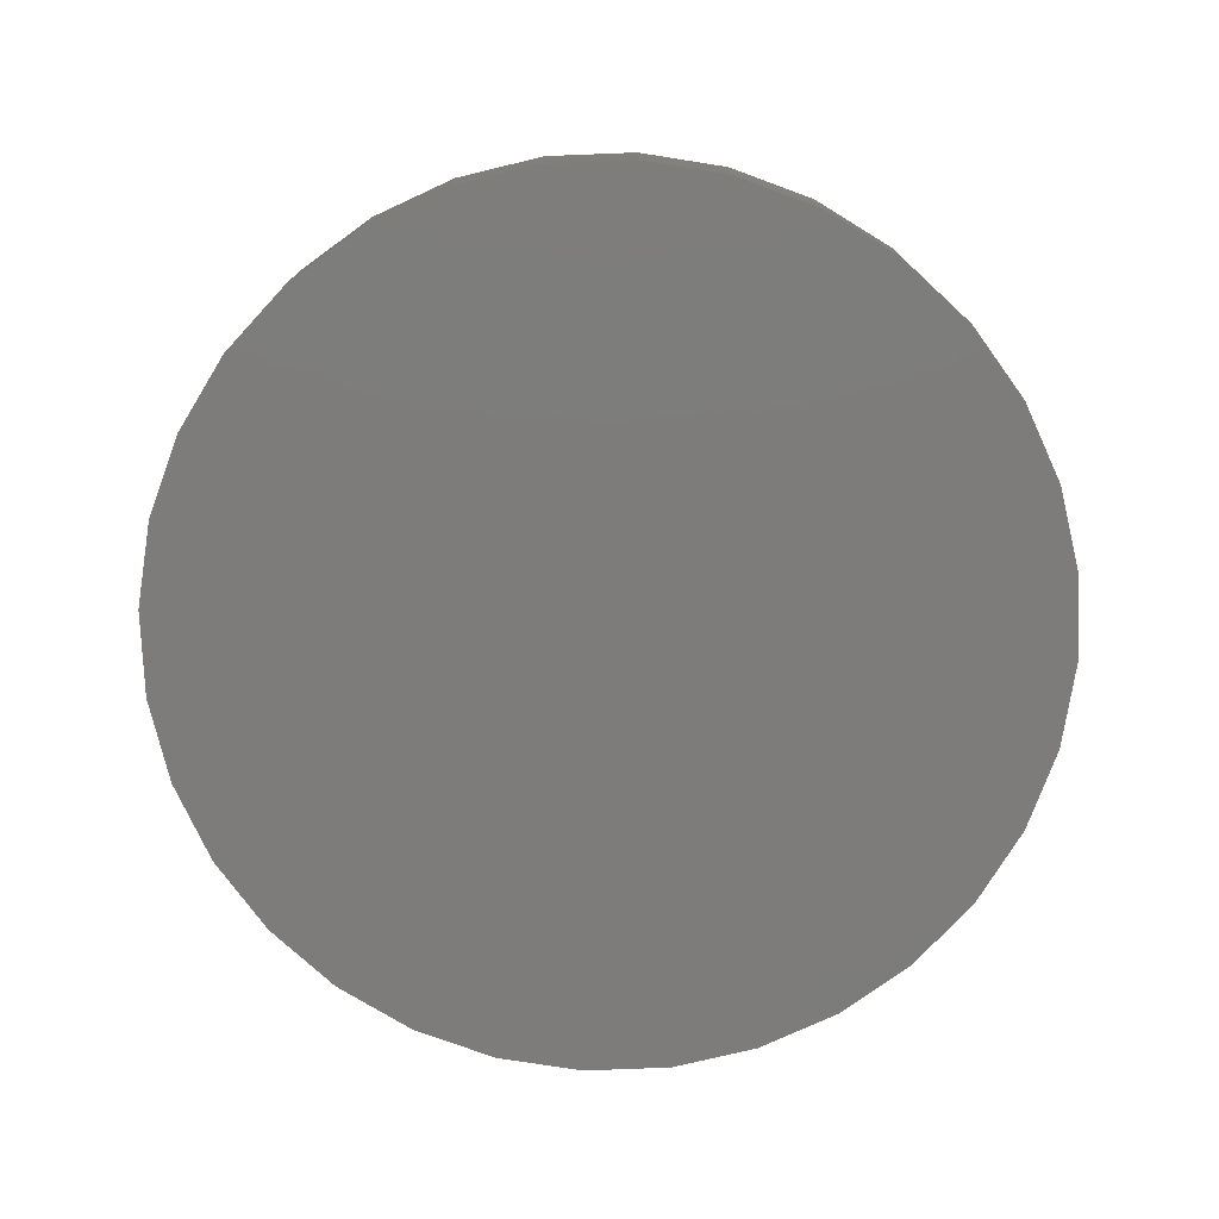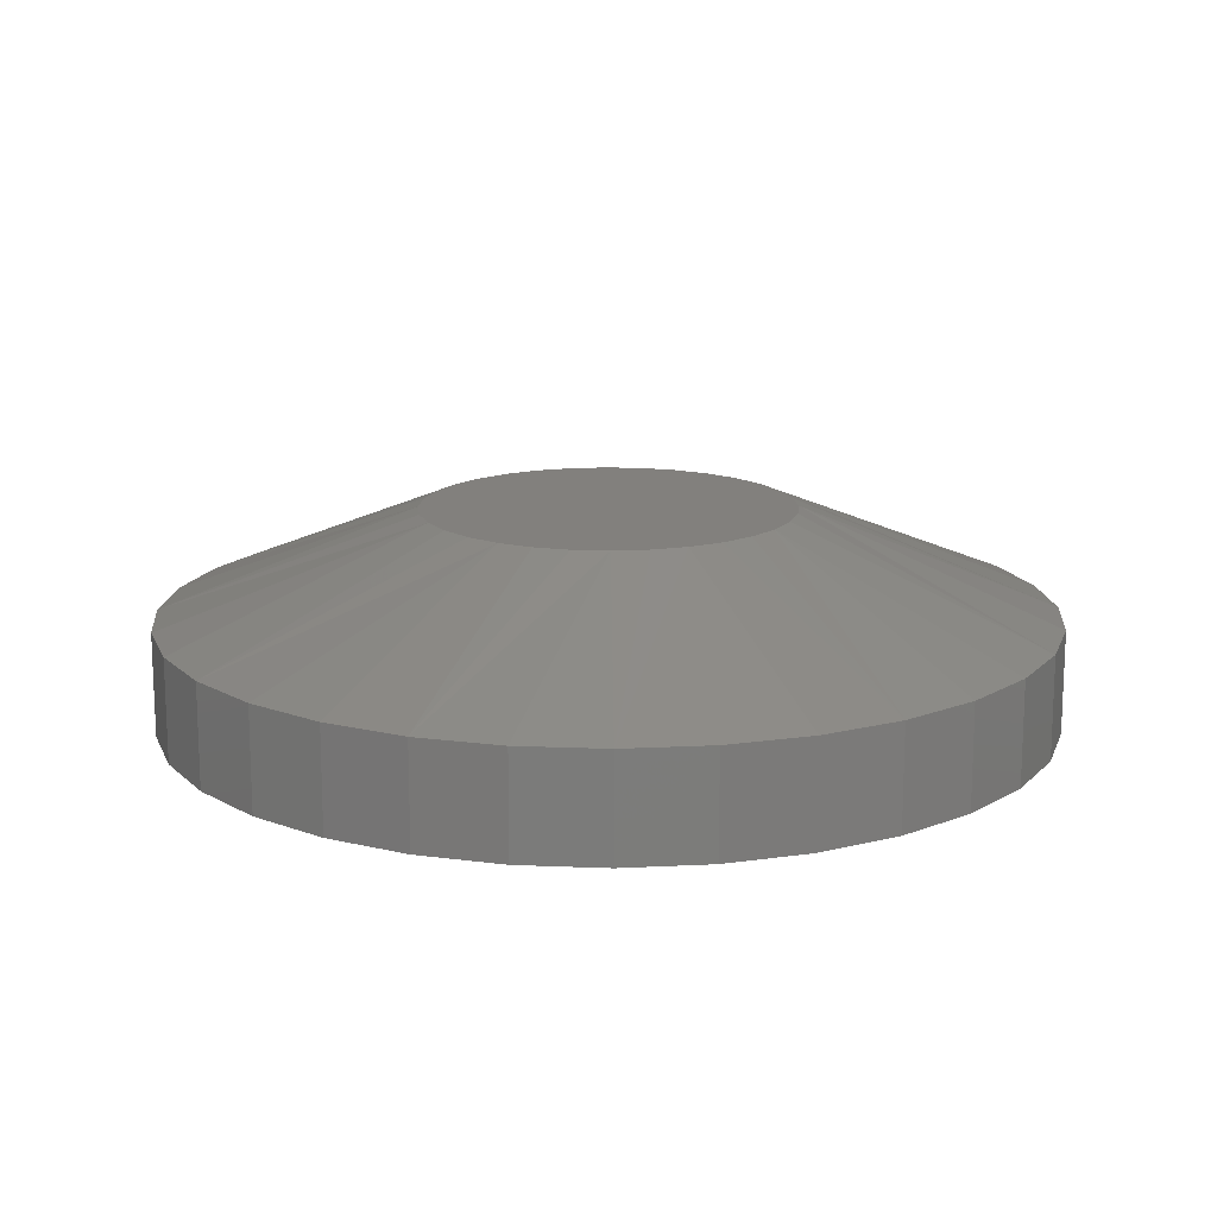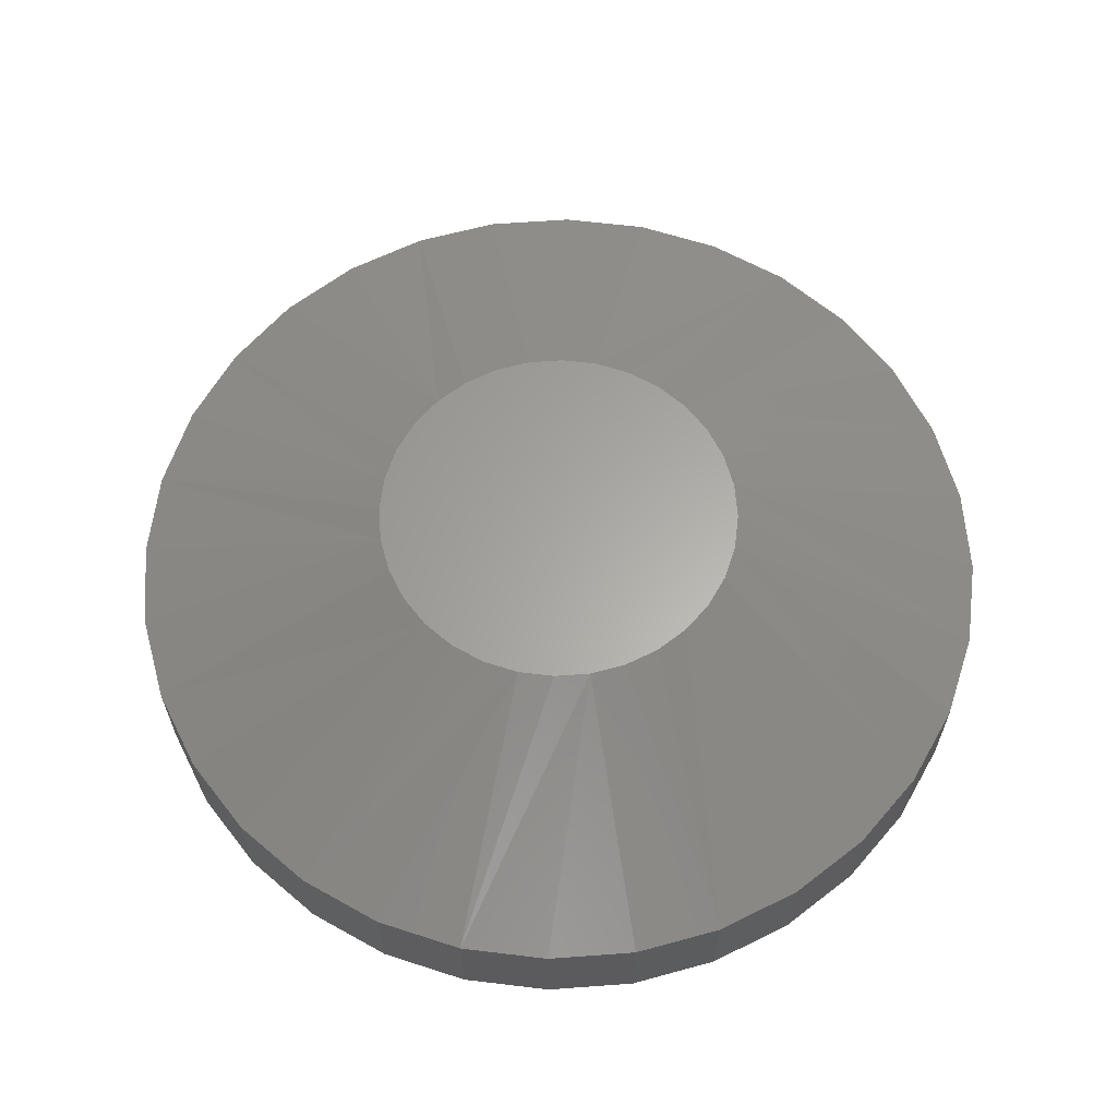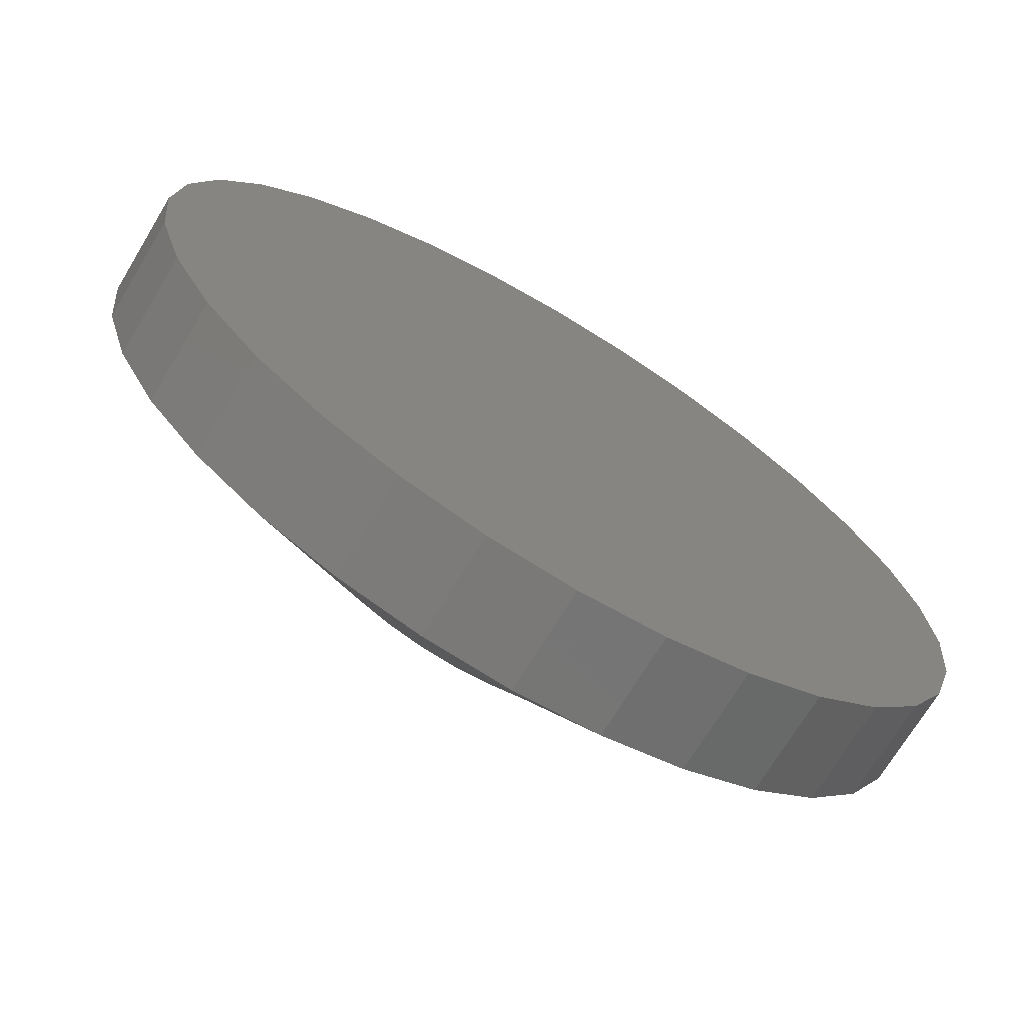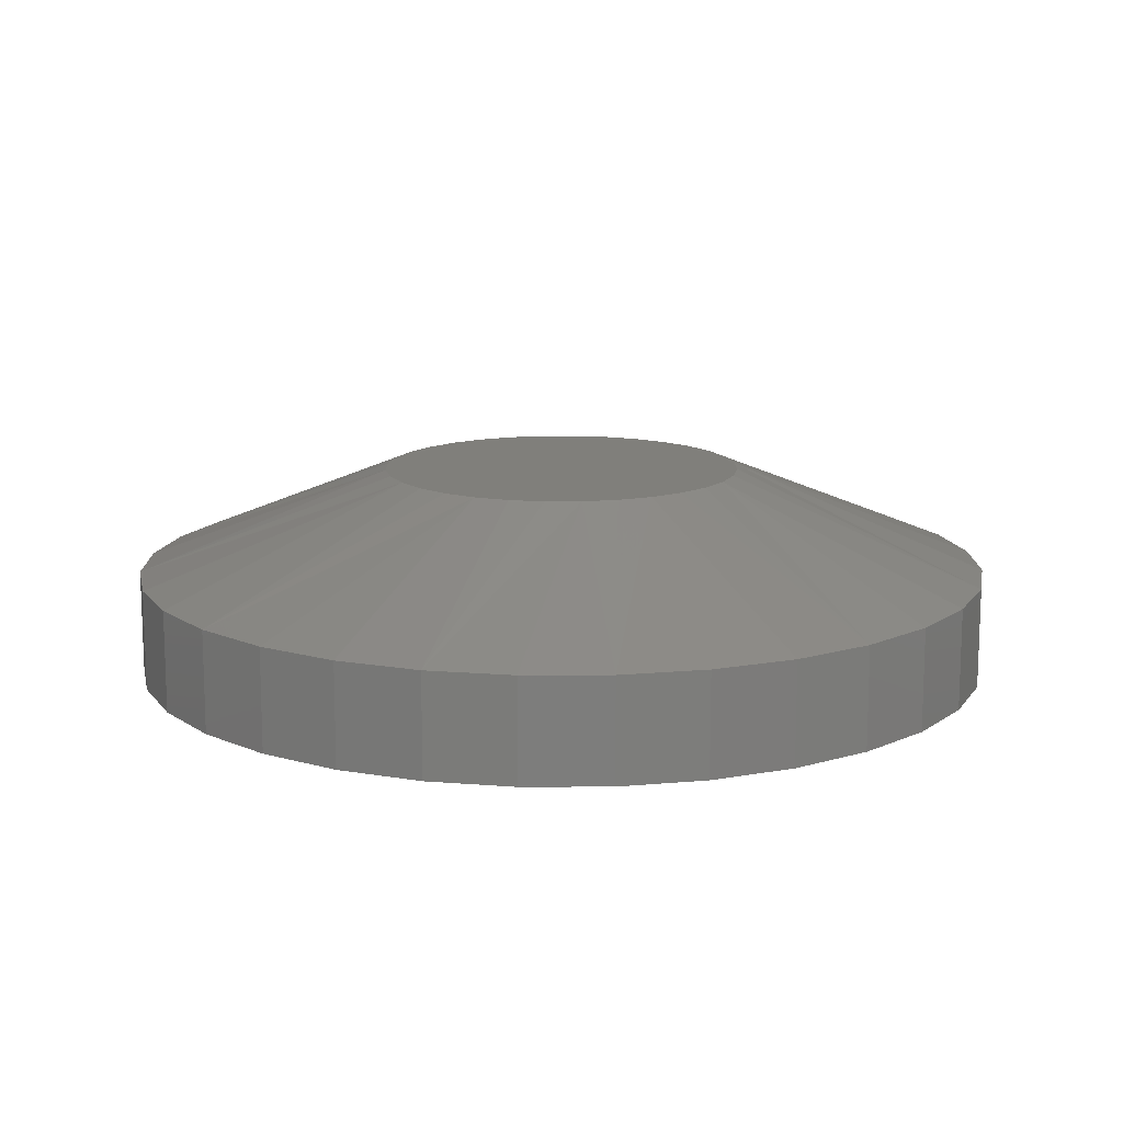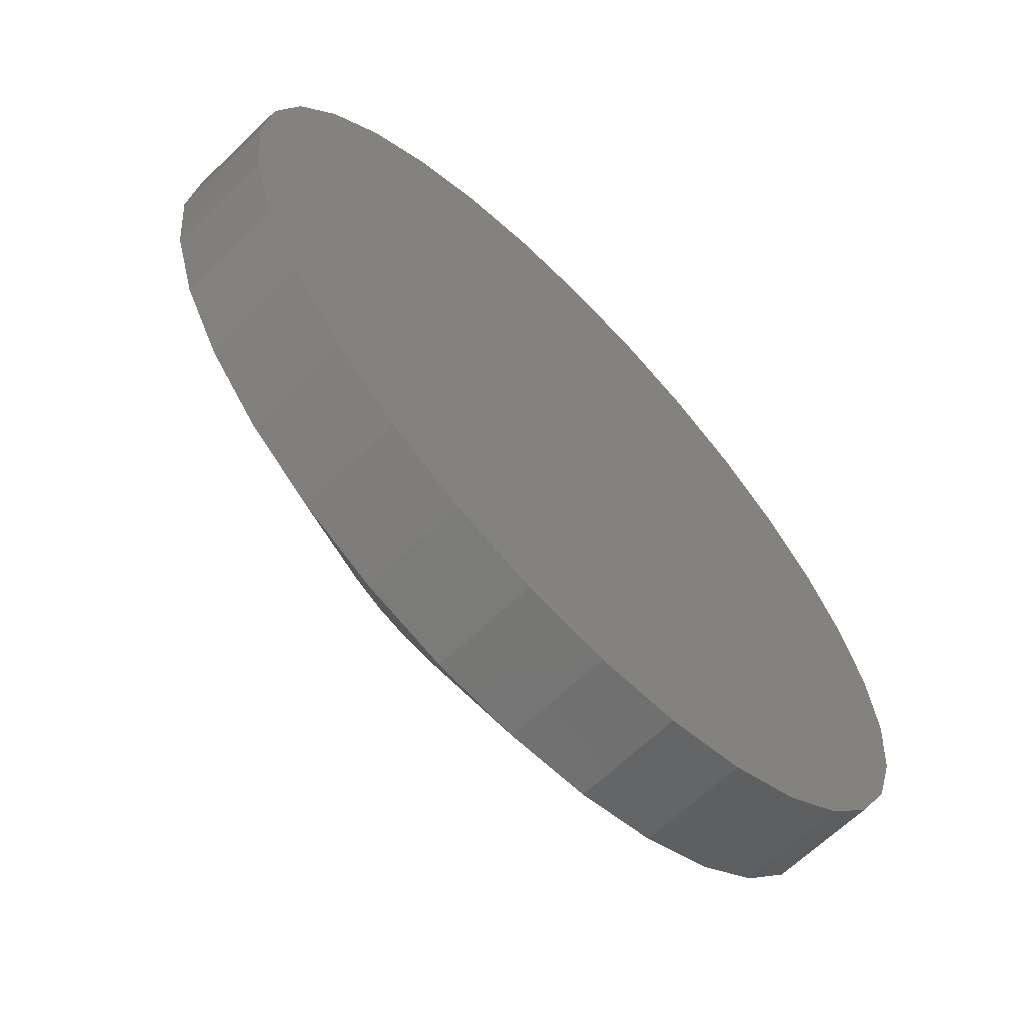
<metadata>
{"format":"stl","ext":"stl","renderer":"f3d","projection":"perspective","resolution":1024,"background":"white","views":[{"elev":-75.9,"azim":-104.6,"up":"+Y"},{"elev":14.9,"azim":-90.6,"up":"+Y"},{"elev":62.6,"azim":-77.4,"up":"+Y"},{"elev":-70.6,"azim":-31.0,"up":"+Z"},{"elev":13.1,"azim":-96.2,"up":"+Y"},{"elev":-65.2,"azim":-46.0,"up":"+Z"}]}
</metadata>
<code>
# stl→obj: 96 verts, 188 faces
v -0.6936 9.135e-18 0.69
v -0.6884 9.896e-18 0.6916
v -0.6829 1.056e-17 0.6921
v -0.6774 1.111e-17 0.6916
v -0.6722 1.152e-17 0.69
v -0.6985 8.309e-18 0.6874
v -0.6673 1.177e-17 0.6874
v -0.7027 7.45e-18 0.6839
v -0.6631 1.185e-17 0.6839
v -0.7062 6.591e-18 0.6796
v -0.6596 1.177e-17 0.6796
v -0.7088 5.765e-18 0.6748
v -0.657 1.152e-17 0.6748
v -0.7104 5.004e-18 0.6695
v -0.6554 1.111e-17 0.6695
v -0.657 9.135e-18 0.6533
v -0.7088 3.382e-18 0.6533
v -0.6554 9.896e-18 0.6586
v -0.7062 3.132e-18 0.6485
v -0.6596 8.309e-18 0.6485
v -0.7027 3.047e-18 0.6442
v -0.6631 7.45e-18 0.6442
v -0.6985 3.132e-18 0.6407
v -0.6673 6.591e-18 0.6407
v -0.6936 3.382e-18 0.6382
v -0.6722 5.765e-18 0.6382
v -0.6884 3.789e-18 0.6366
v -0.6829 4.337e-18 0.636
v -0.6774 5.004e-18 0.6366
v -0.7104 3.789e-18 0.6586
v -0.7109 4.337e-18 0.6641
v -0.6549 1.056e-17 0.6641
v -0.6158 -0.01562 0.6641
v -0.6158 -0.03125 0.6641
v -0.6171 -0.01562 0.651
v -0.6171 -0.03125 0.651
v -0.6209 -0.01562 0.6384
v -0.6209 -0.03125 0.6384
v -0.6271 -0.01562 0.6268
v -0.6271 -0.03125 0.6268
v -0.6354 -0.01562 0.6166
v -0.6354 -0.03125 0.6166
v -0.6456 -0.01562 0.6083
v -0.6456 -0.03125 0.6083
v -0.6572 -0.01562 0.6021
v -0.6572 -0.03125 0.6021
v -0.6698 -0.01562 0.5982
v -0.6698 -0.03125 0.5982
v -0.6829 -0.01562 0.597
v -0.6829 -0.03125 0.597
v -0.696 -0.01562 0.5982
v -0.696 -0.03125 0.5982
v -0.7086 -0.01562 0.6021
v -0.7086 -0.03125 0.6021
v -0.7202 -0.01562 0.6083
v -0.7202 -0.03125 0.6083
v -0.7303 -0.01562 0.6166
v -0.7303 -0.03125 0.6166
v -0.7387 -0.01562 0.6268
v -0.7387 -0.03125 0.6268
v -0.7449 -0.01562 0.6384
v -0.7449 -0.03125 0.6384
v -0.7487 -0.01562 0.651
v -0.7487 -0.03125 0.651
v -0.75 -0.01562 0.6641
v -0.75 -0.03125 0.6641
v -0.7487 -0.01562 0.6772
v -0.7487 -0.03125 0.6772
v -0.7449 -0.01562 0.6897
v -0.7449 -0.03125 0.6897
v -0.7387 -0.01562 0.7013
v -0.7387 -0.03125 0.7013
v -0.7303 -0.01562 0.7115
v -0.7303 -0.03125 0.7115
v -0.7202 -0.01562 0.7199
v -0.7202 -0.03125 0.7199
v -0.7086 -0.01562 0.7261
v -0.7086 -0.03125 0.7261
v -0.696 -0.01562 0.7299
v -0.696 -0.03125 0.7299
v -0.6829 -0.01562 0.7312
v -0.6829 -0.03125 0.7312
v -0.6698 -0.01562 0.7299
v -0.6698 -0.03125 0.7299
v -0.6572 -0.01562 0.7261
v -0.6572 -0.03125 0.7261
v -0.6456 -0.01562 0.7199
v -0.6456 -0.03125 0.7199
v -0.6354 -0.01562 0.7115
v -0.6354 -0.03125 0.7115
v -0.6271 -0.01562 0.7013
v -0.6271 -0.03125 0.7013
v -0.6209 -0.01562 0.6897
v -0.6209 -0.03125 0.6897
v -0.6171 -0.01562 0.6772
v -0.6171 -0.03125 0.6772
f 1 2 3
f 1 3 4
f 5 1 4
f 6 1 5
f 7 6 5
f 8 6 7
f 9 8 7
f 10 8 9
f 11 10 9
f 12 10 11
f 13 12 11
f 14 12 13
f 15 14 13
f 16 17 18
f 19 17 16
f 20 19 16
f 21 19 20
f 22 21 20
f 23 21 22
f 24 23 22
f 25 23 24
f 26 25 24
f 27 25 26
f 28 27 26
f 29 28 26
f 17 30 18
f 18 30 31
f 18 31 32
f 32 31 14
f 32 14 15
f 33 34 35
f 35 34 36
f 35 36 37
f 37 36 38
f 37 38 39
f 39 38 40
f 39 40 41
f 41 40 42
f 41 42 43
f 43 42 44
f 43 44 45
f 45 44 46
f 45 46 47
f 47 46 48
f 47 48 49
f 49 48 50
f 49 50 51
f 51 50 52
f 51 52 53
f 53 52 54
f 53 54 55
f 55 54 56
f 55 56 57
f 57 56 58
f 57 58 59
f 59 58 60
f 59 60 61
f 61 60 62
f 61 62 63
f 63 62 64
f 63 64 65
f 65 64 66
f 65 66 67
f 67 66 68
f 67 68 69
f 69 68 70
f 69 70 71
f 71 70 72
f 71 72 73
f 73 72 74
f 73 74 75
f 75 74 76
f 75 76 77
f 77 76 78
f 77 78 79
f 79 78 80
f 79 80 81
f 81 80 82
f 81 82 83
f 83 82 84
f 83 84 85
f 85 84 86
f 85 86 87
f 87 86 88
f 87 88 89
f 89 88 90
f 89 90 91
f 91 90 92
f 91 92 93
f 93 92 94
f 93 94 95
f 95 94 96
f 95 96 33
f 33 96 34
f 19 55 57
f 19 57 59
f 59 61 19
f 19 61 17
f 17 61 30
f 25 49 51
f 25 51 53
f 53 55 25
f 25 55 23
f 23 55 21
f 55 19 21
f 24 39 41
f 24 41 43
f 43 45 24
f 24 45 26
f 26 45 29
f 45 28 29
f 16 35 37
f 37 39 16
f 16 39 20
f 20 39 22
f 39 24 22
f 49 25 27
f 49 27 28
f 47 49 28
f 28 45 47
f 33 35 16
f 33 16 18
f 33 18 32
f 31 30 61
f 31 61 63
f 31 63 65
f 11 87 89
f 11 89 91
f 91 93 11
f 11 93 13
f 13 93 15
f 5 81 83
f 5 83 85
f 85 87 5
f 5 87 7
f 7 87 9
f 87 11 9
f 6 71 73
f 6 73 75
f 75 77 6
f 6 77 1
f 1 77 2
f 77 3 2
f 12 67 69
f 69 71 12
f 12 71 10
f 10 71 8
f 71 6 8
f 81 5 4
f 81 4 3
f 79 81 3
f 3 77 79
f 65 67 12
f 65 12 14
f 65 14 31
f 32 15 93
f 32 93 95
f 32 95 33
f 80 84 82
f 84 80 78
f 84 78 86
f 86 78 76
f 86 76 88
f 88 76 74
f 88 74 90
f 90 74 72
f 90 72 92
f 40 58 42
f 42 58 56
f 42 56 44
f 44 56 54
f 44 54 46
f 46 54 52
f 46 52 48
f 48 52 50
f 92 72 94
f 94 72 70
f 94 70 96
f 96 70 68
f 96 68 34
f 34 68 66
f 34 66 36
f 36 66 64
f 36 64 38
f 38 64 62
f 38 62 40
f 40 62 60
f 40 60 58

</code>
